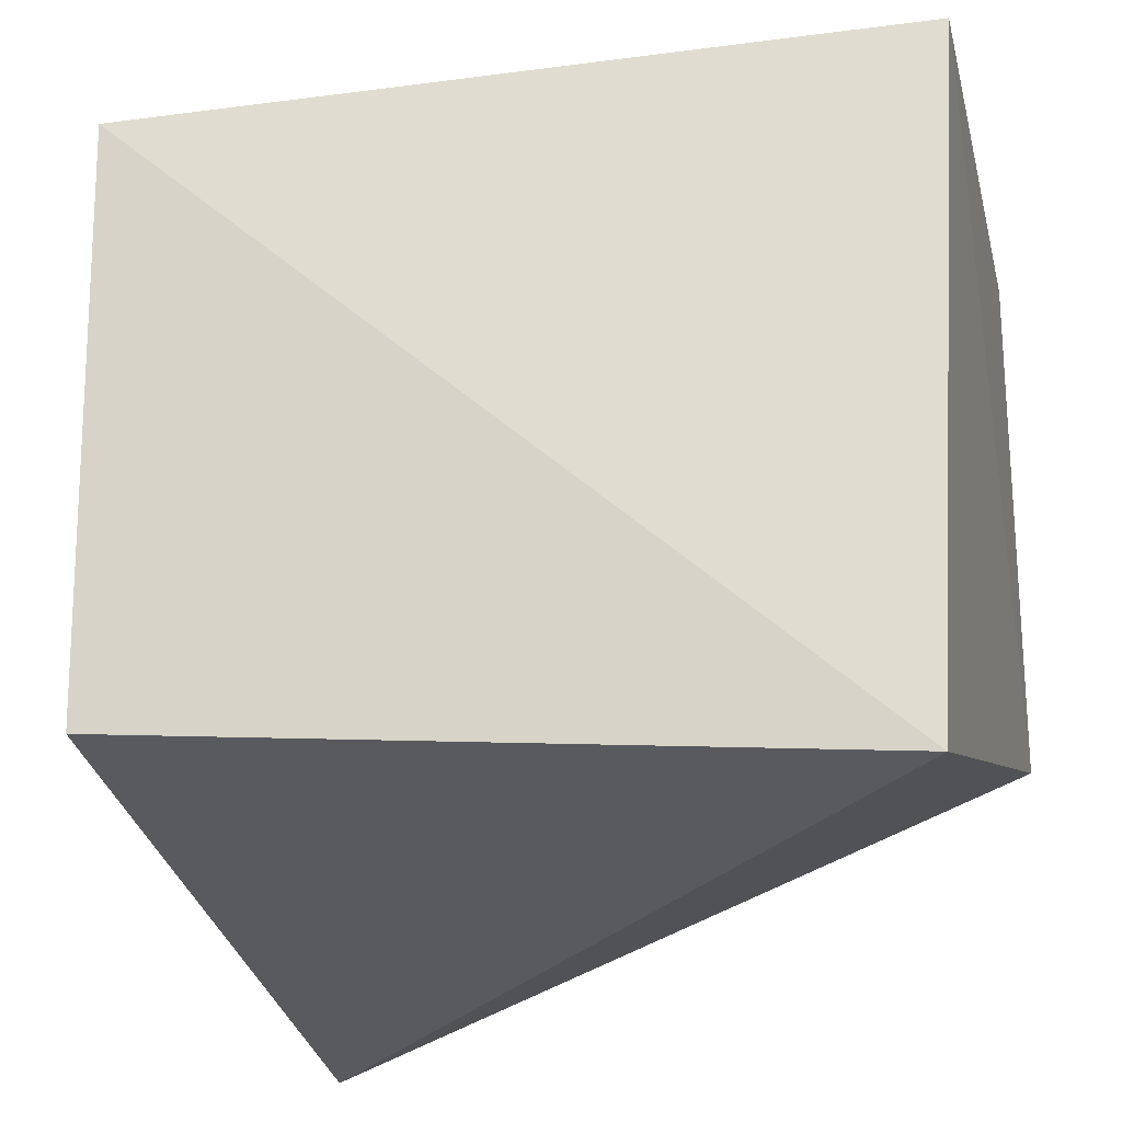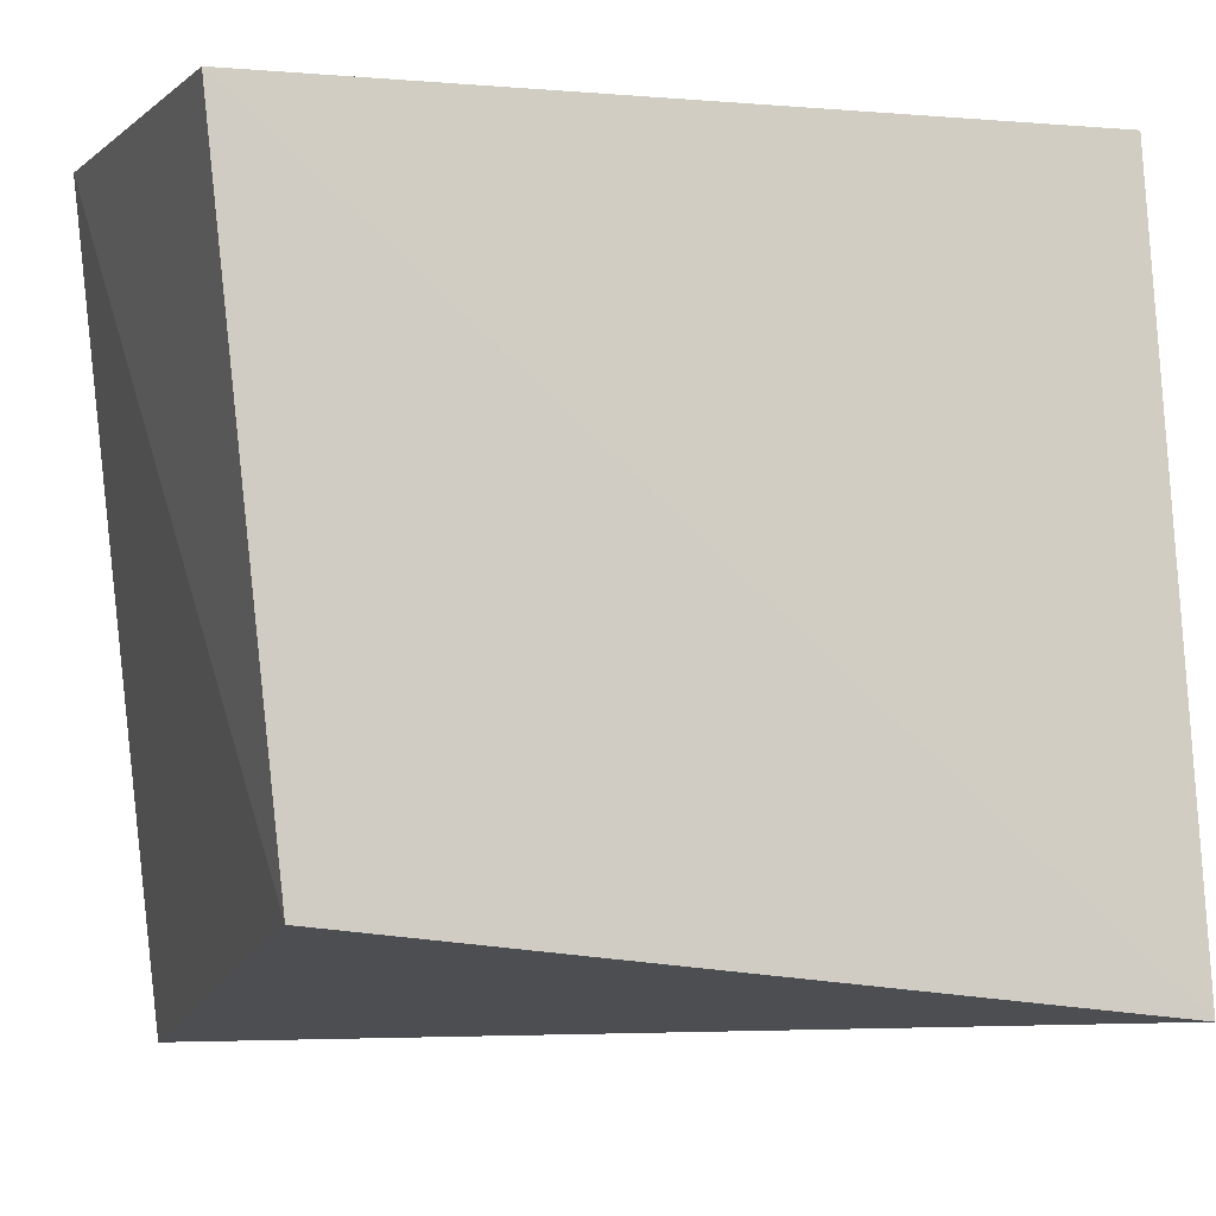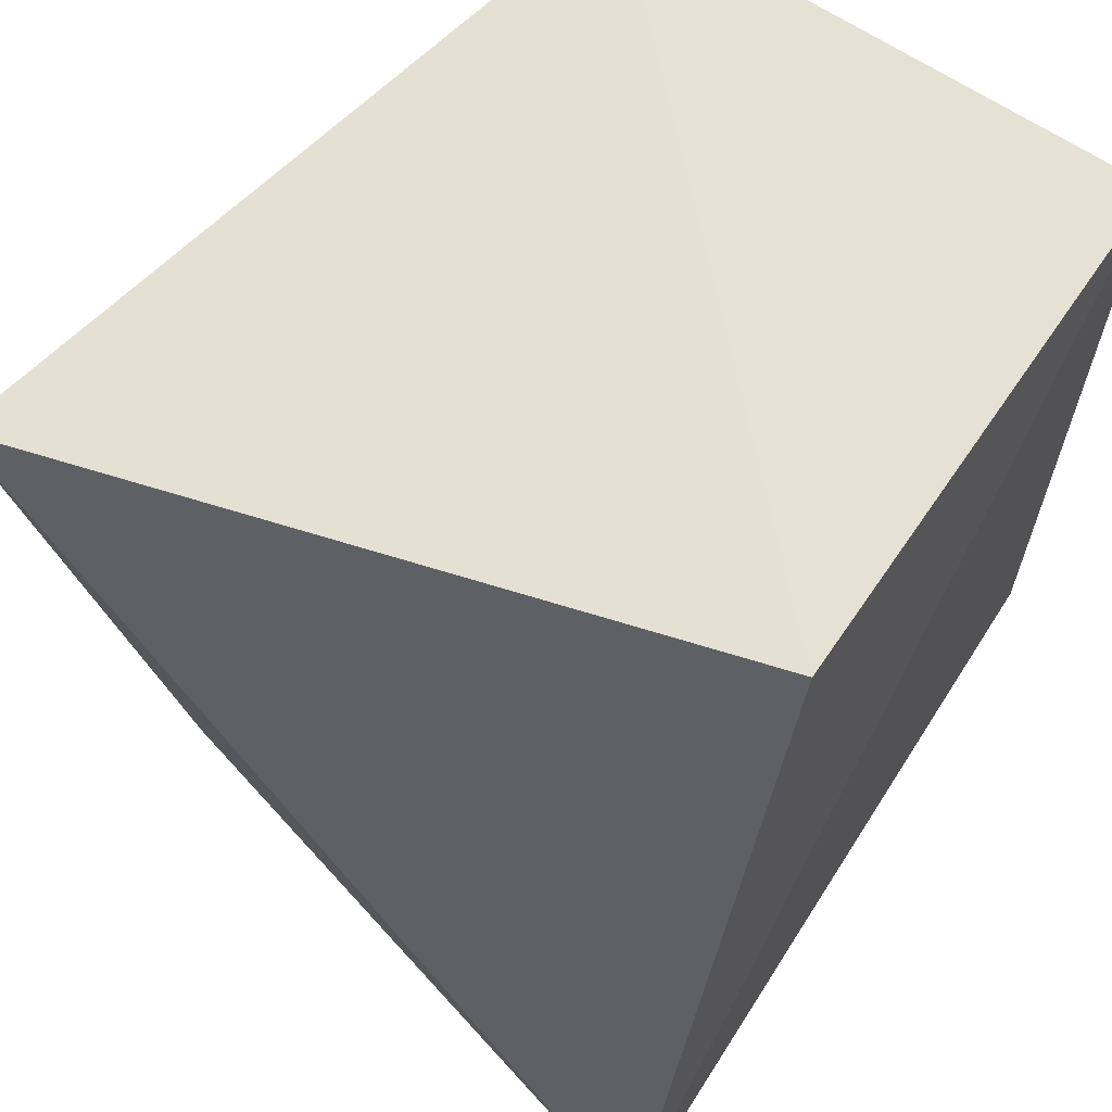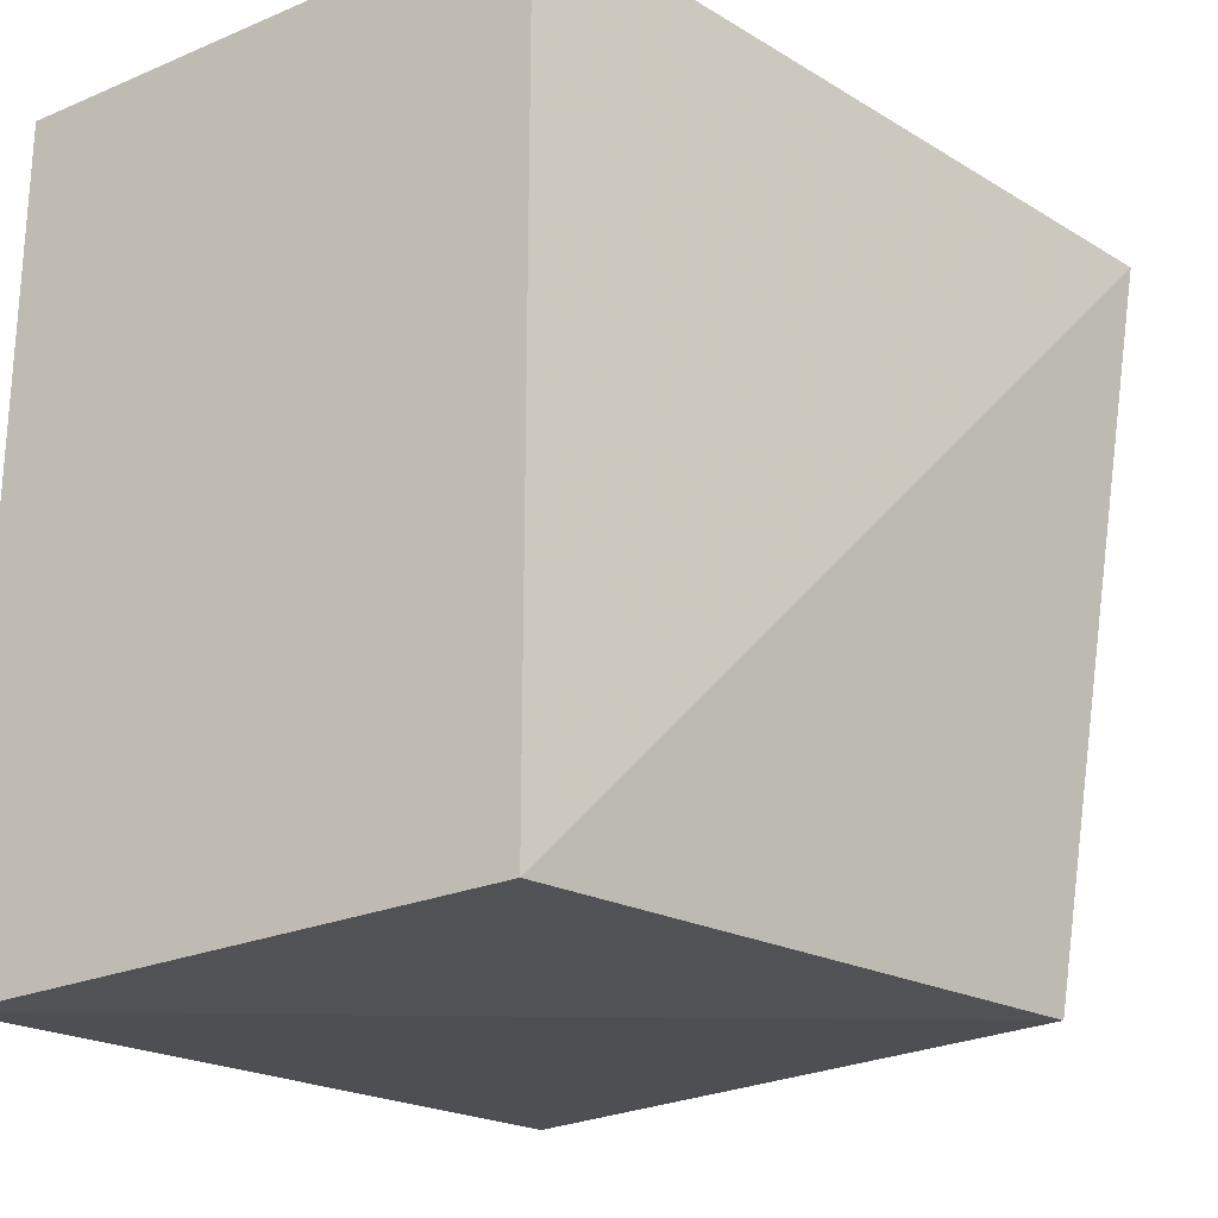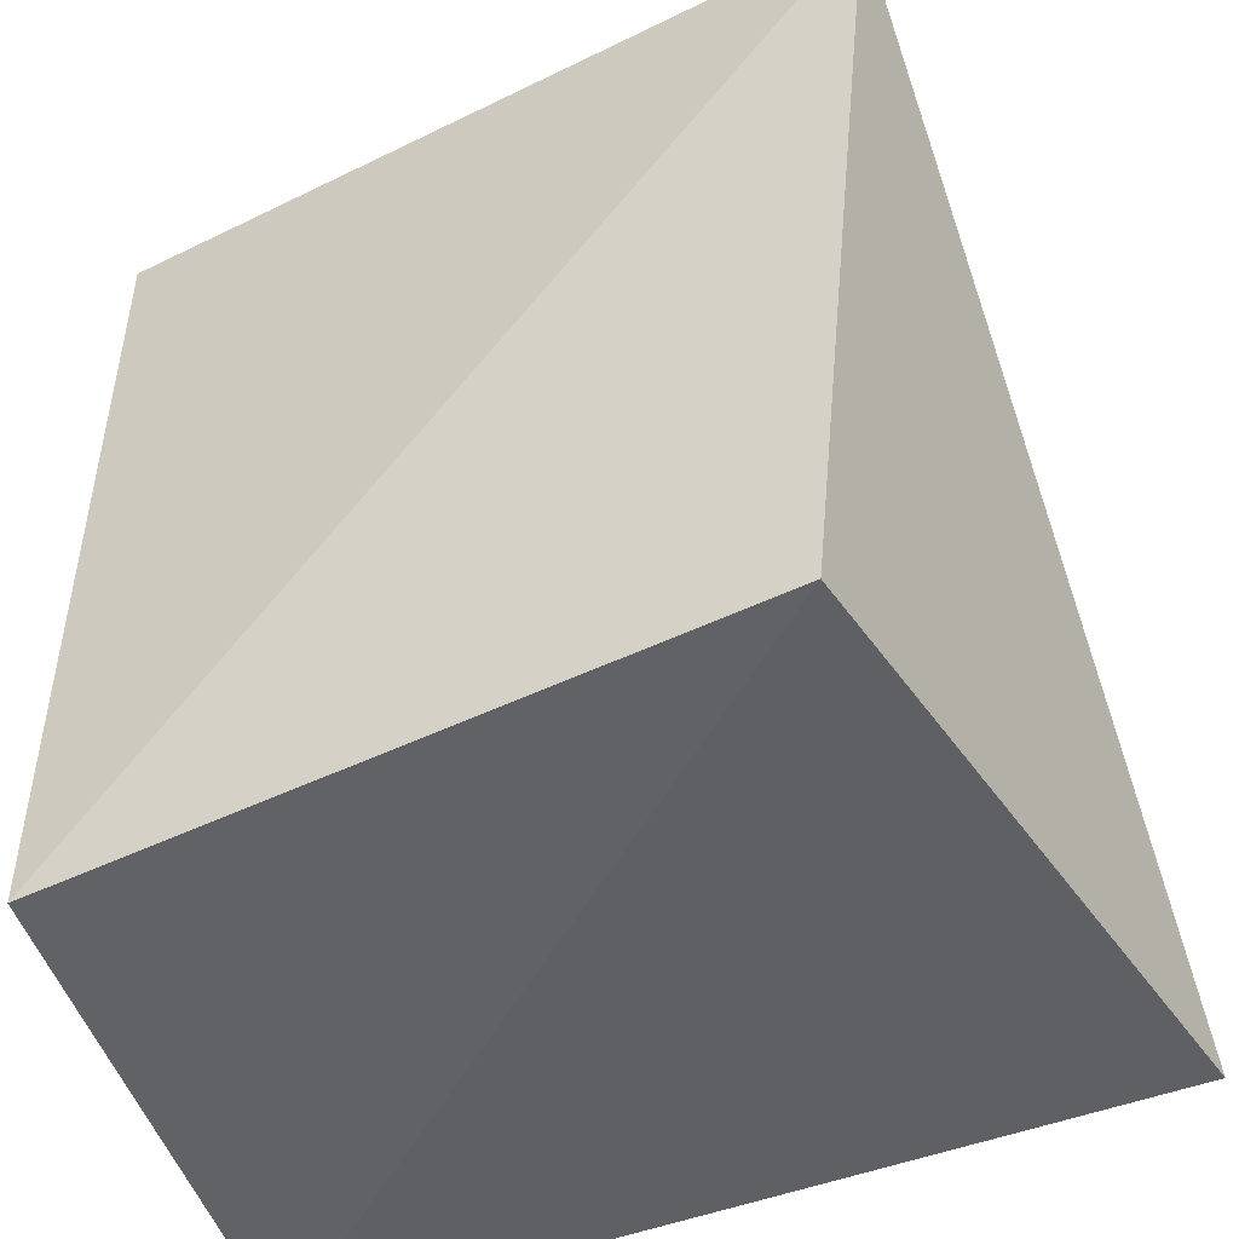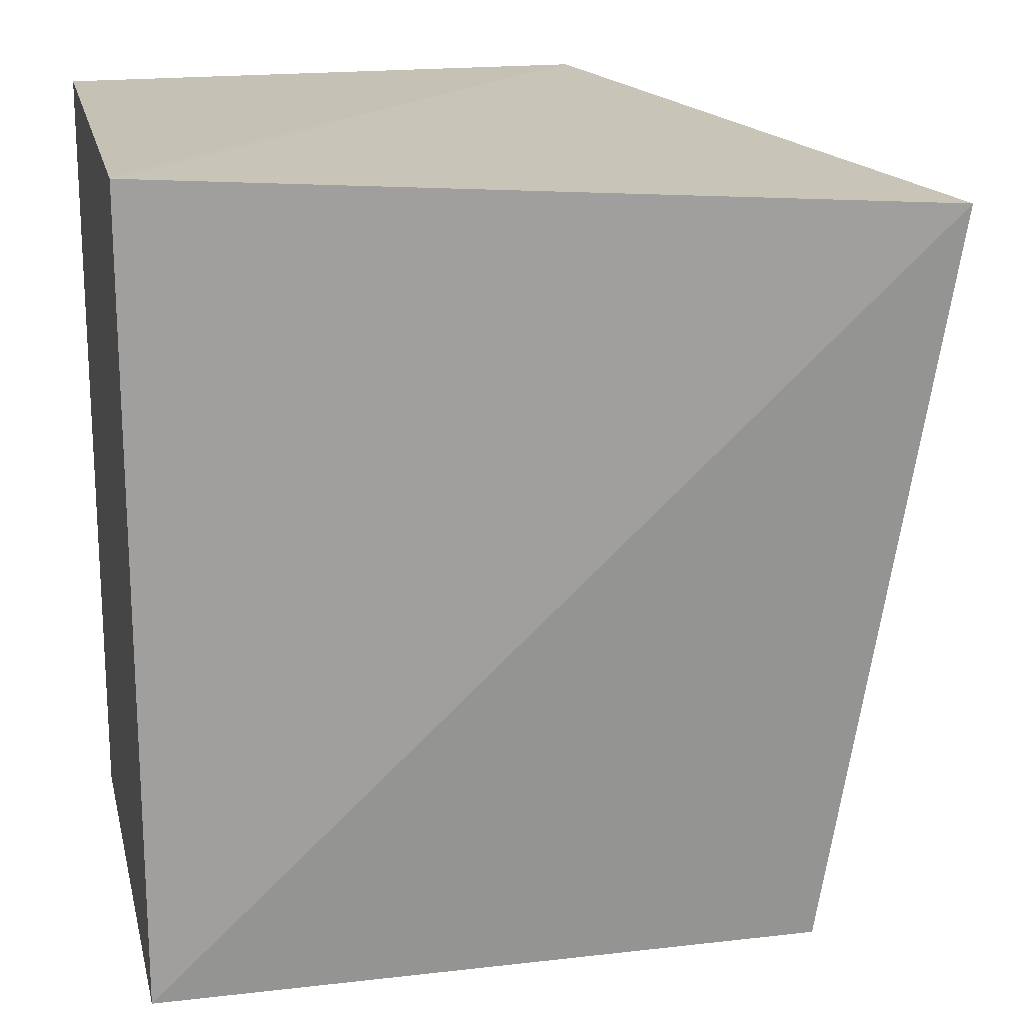
<metadata>
{"format":"obj","ext":"obj","renderer":"f3d","projection":"perspective","resolution":1024,"background":"white","views":[{"elev":-22.1,"azim":-77.0,"up":"+Y"},{"elev":-0.9,"azim":-110.2,"up":"+Y"},{"elev":64.4,"azim":34.3,"up":"+Z"},{"elev":-24.5,"azim":-145.1,"up":"+Z"},{"elev":-49.0,"azim":-72.2,"up":"+Z"},{"elev":18.7,"azim":-102.6,"up":"+Z"}]}
</metadata>
<code>
v 0.01761 -0.1484 0.02237
v 0.012 -0.012 0.007576
v 0.012 -0.012 0.1439
v -0.07891 -0.012 0.1439
v -0.09257 -0.1204 0.01523
v -0.1049 -0.1362 0.1399
v -0.07891 -0.012 0.007576
v 0.012 -0.1029 0.1439
f 1 2 3
f 3 2 4
f 5 2 1
f 6 5 1
f 7 4 2
f 7 2 5
f 7 6 4
f 7 5 6
f 8 6 1
f 8 1 3
f 8 3 4
f 8 4 6

</code>
